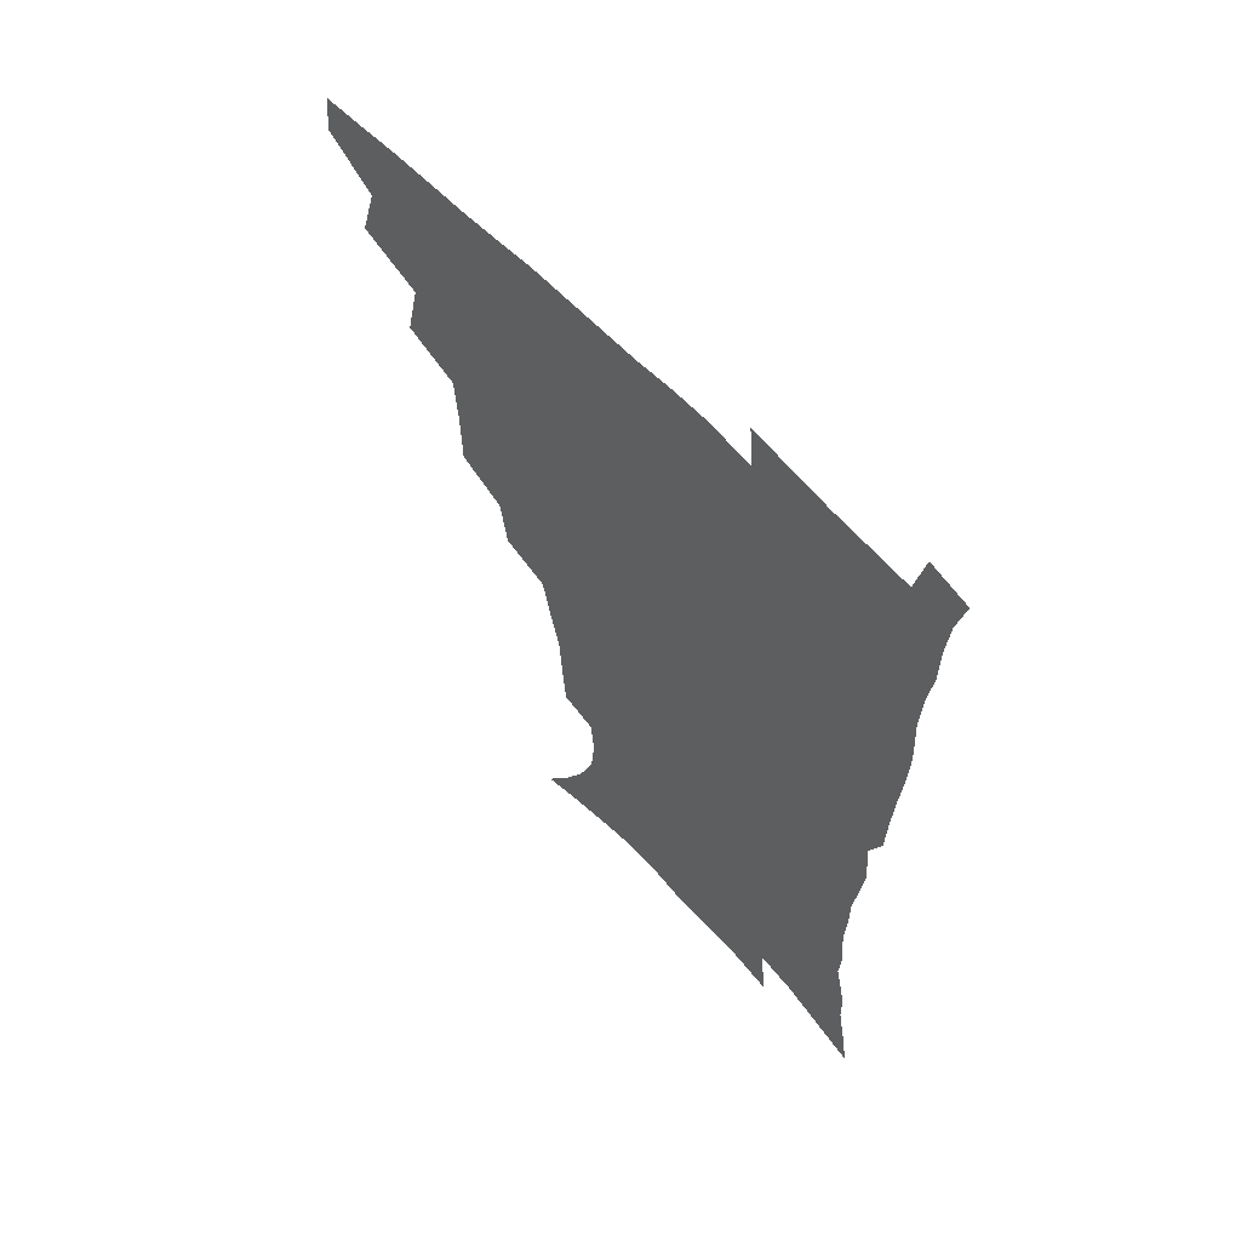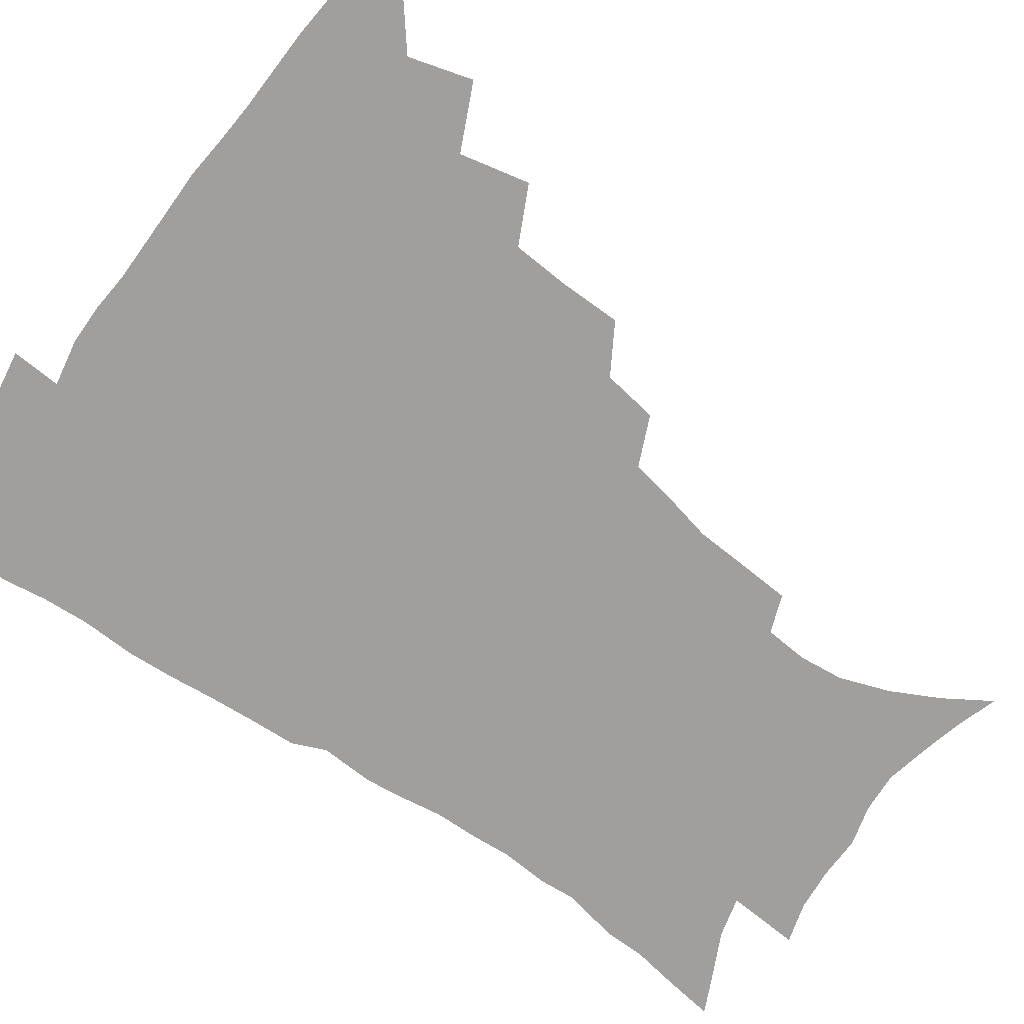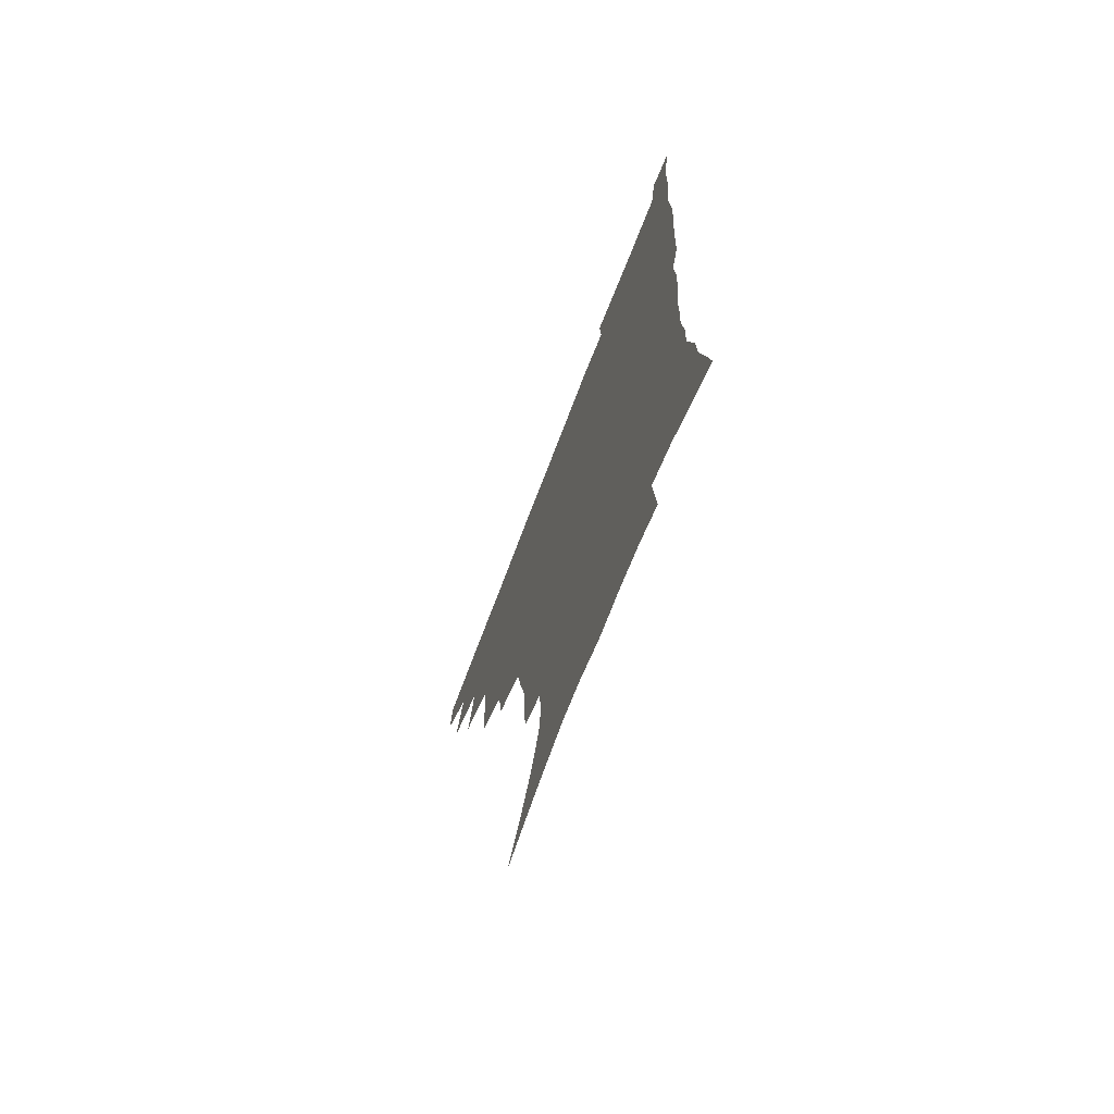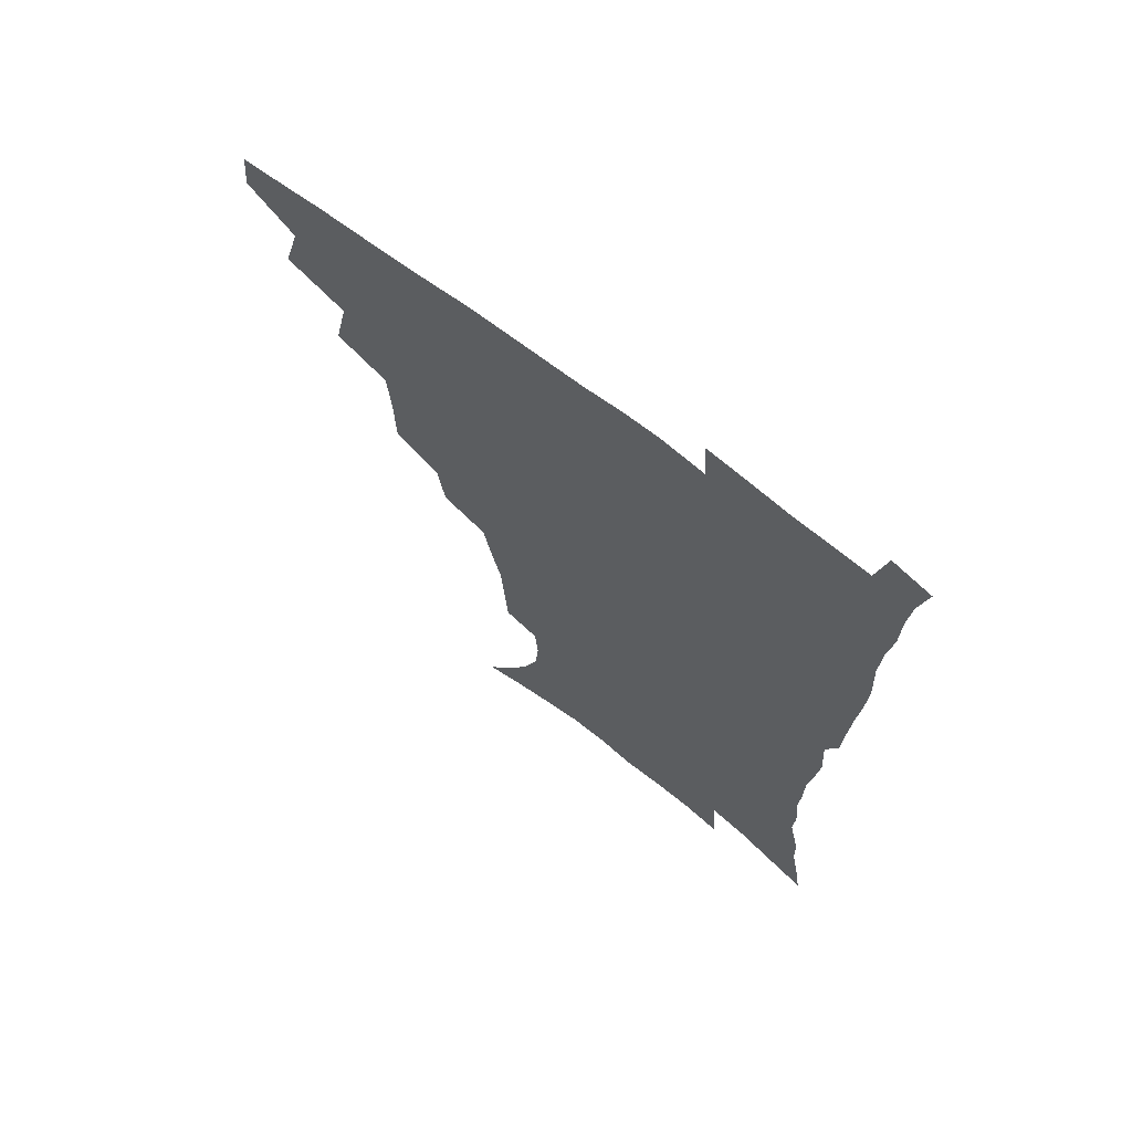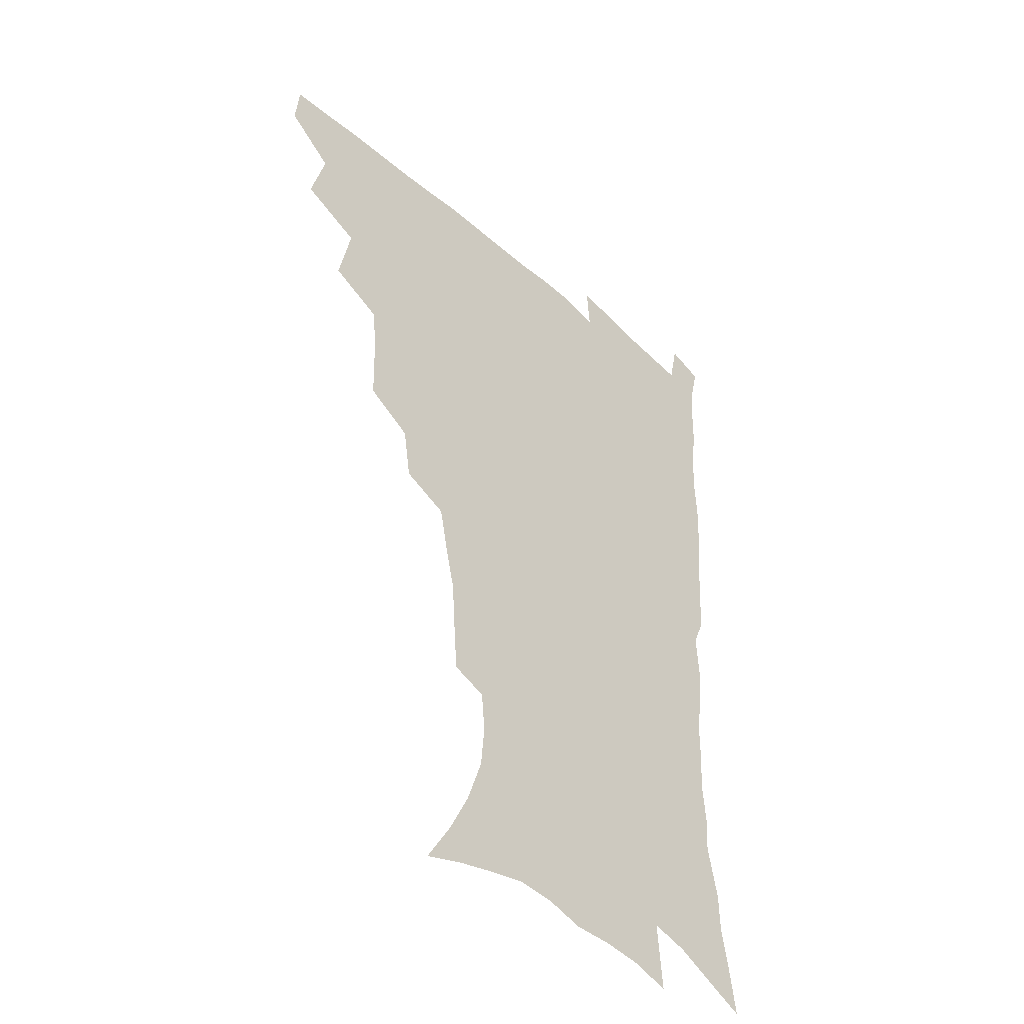
<metadata>
{"format":"obj","ext":"obj","renderer":"f3d","projection":"perspective","resolution":1024,"background":"white","views":[{"elev":61.3,"azim":47.2,"up":"+Y"},{"elev":-71.4,"azim":-124.9,"up":"+Z"},{"elev":-72.2,"azim":68.9,"up":"+Y"},{"elev":68.7,"azim":37.8,"up":"+Y"},{"elev":-43.5,"azim":-46.6,"up":"+Y"}]}
</metadata>
<code>
v 465.1 476.3 0
v 466.7 492.4 0
v 477.2 439.6 0
v 483.4 461.9 0
v 483.8 477.9 0
v 482.3 493.6 0
v 494.9 404.8 0
v 500.1 429.3 0
v 499.3 446.5 0
v 500.8 464 0
v 499.1 479.3 0
v 497.5 495.1 0
v 516.9 353.3 0
v 516.5 375.5 0
v 515 395.1 0
v 518.4 418.2 0
v 516.5 433.2 0
v 516.6 449.9 0
v 515.8 465.1 0
v 514.5 480.2 0
v 513 495.8 0
v 537.4 323.7 0
v 534.4 343 0
v 533.9 365.7 0
v 533.7 386.7 0
v 534.1 406 0
v 533 420.6 0
v 532.8 436.7 0
v 532 451.6 0
v 530.9 466.3 0
v 529.4 481.3 0
v 528.2 496.4 0
v 564.8 246 0
v 563.4 263.8 0
v 562.1 282.9 0
v 558.6 298 0
v 554.9 316.1 0
v 552.4 336.9 0
v 550.4 355.1 0
v 548.5 371.7 0
v 547.2 387.8 0
v 547.8 406.7 0
v 548.5 424 0
v 548.2 439 0
v 547 453.2 0
v 545.5 467.6 0
v 544.1 482.5 0
v 542.8 497.6 0
v 553.4 158.9 0
v 563.6 175.5 0
v 571.9 192.3 0
v 578.1 210 0
v 579.5 225.9 0
v 578.2 241 0
v 577.1 260.5 0
v 575.3 276.9 0
v 572.9 292.7 0
v 570.4 309.5 0
v 567.8 326.3 0
v 566.2 345 0
v 564.5 361.4 0
v 564.3 379.5 0
v 563.7 395.7 0
v 563.4 411.5 0
v 563.1 426.4 0
v 562.4 440.3 0
v 562.3 454.3 0
v 560.7 468.3 0
v 558.8 483.4 0
v 557.1 499.2 0
v 568.9 164 0
v 579 182 0
v 586.8 201.9 0
v 589.5 218.2 0
v 590.3 235.8 0
v 588.8 250.3 0
v 588.1 269.1 0
v 586.7 286.5 0
v 584.8 302.3 0
v 582.8 318.3 0
v 580.8 333.9 0
v 579.3 350.2 0
v 578.4 366.9 0
v 577.7 382.7 0
v 577.7 399.2 0
v 577.4 414 0
v 576.8 427.7 0
v 576.7 441.6 0
v 576.4 455.1 0
v 575.1 469 0
v 573.5 483.8 0
v 571.8 499.3 0
v 583.5 167.7 0
v 592.3 186.2 0
v 599.1 208 0
v 600.9 225.8 0
v 600.8 242 0
v 599.9 258.3 0
v 598.8 273.9 0
v 597.4 290.6 0
v 596.1 307.8 0
v 594.4 322 0
v 593.2 338.8 0
v 592 353.7 0
v 591.4 370.1 0
v 590.9 384.9 0
v 590.8 400.6 0
v 590.7 415.3 0
v 590.7 429.5 0
v 590.3 442.4 0
v 589.8 455.8 0
v 589.3 469.4 0
v 588.2 483.6 0
v 586.4 499.5 0
v 598.8 171 0
v 607.1 193.1 0
v 610.6 212.6 0
v 611.4 228.8 0
v 611.1 244.6 0
v 610.3 260 0
v 609.7 279.4 0
v 608.5 294.4 0
v 607.2 309.4 0
v 606.3 326.7 0
v 605.2 340.3 0
v 604.3 355 0
v 603.9 371.2 0
v 603.8 387 0
v 603.8 401.9 0
v 604 416.5 0
v 603.7 429.2 0
v 603.7 442.8 0
v 603.7 456.4 0
v 603.2 469.7 0
v 602.6 483.4 0
v 600.7 499.7 0
v 613.1 170.3 0
v 619.3 194.4 0
v 621.5 214 0
v 622.2 232.5 0
v 621.6 246.6 0
v 621.2 265.1 0
v 620.4 280.6 0
v 619.5 296.3 0
v 618.7 312.5 0
v 617.9 327.4 0
v 617.3 342.7 0
v 616.8 357.8 0
v 616.7 373.8 0
v 616.5 387.8 0
v 616.4 400.9 0
v 617 417.4 0
v 617.1 430 0
v 617.5 443.6 0
v 617.3 456.8 0
v 616.8 470.4 0
v 616.6 484 0
v 614.7 501 0
v 627.6 166.5 0
v 631.6 194.2 0
v 632.8 215.9 0
v 632.9 233.7 0
v 632.6 249.6 0
v 632.2 264 0
v 631.4 280 0
v 630.7 295.7 0
v 629.9 312.5 0
v 629.5 329 0
v 629.2 343.1 0
v 628.9 358.7 0
v 628.9 373.4 0
v 629 388.4 0
v 629.2 402.5 0
v 629.6 416.7 0
v 630.2 429.4 0
v 630.8 444.3 0
v 631 457 0
v 631.2 470.2 0
v 630.7 484.5 0
v 629 501.1 0
v 643.1 166.9 0
v 644.2 194.4 0
v 644.3 212.3 0
v 643.7 232.7 0
v 643.5 248.8 0
v 643 263.8 0
v 642.3 280.4 0
v 641.7 296.2 0
v 641.4 311.1 0
v 640.9 328.2 0
v 641 342.1 0
v 640.9 358.2 0
v 641.3 372.3 0
v 641.3 387.8 0
v 641.7 401.7 0
v 642 416.3 0
v 643.2 428.5 0
v 643.7 443.3 0
v 644.4 456.7 0
v 644.9 470 0
v 645.5 483.7 0
v 645.6 498.2 0
v 644.3 515.6 0
v 658.2 165.7 0
v 657 191.9 0
v 656 212 0
v 656.2 226.4 0
v 654.4 247.7 0
v 653.7 264.3 0
v 653.1 280.3 0
v 652.6 296.4 0
v 652.8 309.6 0
v 652.4 326.6 0
v 653 340.5 0
v 653.7 354.2 0
v 653.6 370.5 0
v 653.8 385.9 0
v 654.4 399.9 0
v 655 414.1 0
v 656.1 427.8 0
v 656.7 443 0
v 657.7 456 0
v 658.6 469.4 0
v 659.6 483 0
v 660 497.2 0
v 659.3 513.4 0
v 672.9 161.6 0
v 670.8 187.3 0
v 668.6 207.8 0
v 667.4 225.8 0
v 665.8 244.8 0
v 664.7 262.5 0
v 663.8 279.5 0
v 663.6 294.4 0
v 663.9 308.6 0
v 663.9 324.2 0
v 665.3 336.9 0
v 665.6 352.3 0
v 666.1 367.3 0
v 666.3 383.3 0
v 667.1 397.8 0
v 667.2 413.5 0
v 669.3 426.1 0
v 669.9 441 0
v 671.2 454.7 0
v 672.3 468.3 0
v 673.5 482.2 0
v 674.4 495.7 0
v 674.7 510.7 0
v 685.3 183.7 0
v 681.6 203.9 0
v 678.8 223.8 0
v 678.2 239.3 0
v 677.3 255.7 0
v 676.6 272.1 0
v 675.8 288.5 0
v 675.7 304.1 0
v 676.7 317.9 0
v 678 331.5 0
v 678.1 347.8 0
v 678.7 363.3 0
v 679.8 378 0
v 680.7 393.1 0
v 682.3 407.5 0
v 682.7 423.2 0
v 684 437.6 0
v 684.6 453.3 0
v 685.9 467.3 0
v 687.1 481.1 0
v 688.5 495.1 0
v 689.3 509.5 0
v 700.7 176.4 0
v 696 197 0
v 694 213.9 0
v 690.9 233 0
v 690.1 248.6 0
v 689.3 264.7 0
v 689.2 279.8 0
v 688.6 296.2 0
v 689.8 310.2 0
v 691 324.6 0
v 691 341.3 0
v 691.7 357.1 0
v 693.8 371.1 0
v 695.8 385.6 0
v 696.5 401.7 0
v 696 419.4 0
v 698.2 433.6 0
v 699.5 449 0
v 700.1 464.8 0
v 701.3 479.4 0
v 702.7 493.8 0
v 704 508.1 0
v 707.9 526.4 0
v 715.3 169.6 0
v 712.7 186.3 0
v 709.5 203.9 0
v 709.2 218.1 0
v 704.9 238.1 0
v 705.6 251 0
v 704.2 267.8 0
v 705 282 0
v 705.1 297.7 0
v 707 311.4 0
v 708.5 326.4 0
v 707.3 345.7 0
v 712.2 357.5 0
v 712.8 374.3 0
v 713.7 390.9 0
v 715.1 407.3 0
v 715.9 424.1 0
v 714.9 443.7 0
v 715.7 460.4 0
v 717.6 475.6 0
v 717.9 491.9 0
v 719.2 506.8 0
v 722.7 521.8 0
f 4 5 1
f 1 5 2
f 5 6 2
f 8 9 3
f 3 9 4
f 9 10 4
f 4 10 5
f 10 11 5
f 5 11 6
f 11 12 6
f 15 16 7
f 7 16 8
f 16 17 8
f 8 17 9
f 17 18 9
f 9 18 10
f 18 19 10
f 10 19 11
f 19 20 11
f 11 20 12
f 20 21 12
f 23 24 13
f 13 24 14
f 24 25 14
f 14 25 15
f 25 26 15
f 15 26 16
f 26 27 16
f 16 27 17
f 27 28 17
f 17 28 18
f 28 29 18
f 18 29 19
f 29 30 19
f 19 30 20
f 30 31 20
f 20 31 21
f 31 32 21
f 37 38 22
f 22 38 23
f 38 39 23
f 23 39 24
f 39 40 24
f 24 40 25
f 40 41 25
f 25 41 26
f 41 42 26
f 26 42 27
f 42 43 27
f 27 43 28
f 43 44 28
f 28 44 29
f 44 45 29
f 29 45 30
f 45 46 30
f 30 46 31
f 46 47 31
f 31 47 32
f 47 48 32
f 54 55 33
f 33 55 34
f 55 56 34
f 34 56 35
f 56 57 35
f 35 57 36
f 57 58 36
f 36 58 37
f 58 59 37
f 37 59 38
f 59 60 38
f 38 60 39
f 60 61 39
f 39 61 40
f 61 62 40
f 40 62 41
f 62 63 41
f 41 63 42
f 63 64 42
f 42 64 43
f 64 65 43
f 43 65 44
f 65 66 44
f 44 66 45
f 66 67 45
f 45 67 46
f 67 68 46
f 46 68 47
f 68 69 47
f 47 69 48
f 69 70 48
f 49 71 50
f 71 72 50
f 50 72 51
f 72 73 51
f 51 73 52
f 73 74 52
f 52 74 53
f 74 75 53
f 53 75 54
f 75 76 54
f 54 76 55
f 76 77 55
f 55 77 56
f 77 78 56
f 56 78 57
f 78 79 57
f 57 79 58
f 79 80 58
f 58 80 59
f 80 81 59
f 59 81 60
f 81 82 60
f 60 82 61
f 82 83 61
f 61 83 62
f 83 84 62
f 62 84 63
f 84 85 63
f 63 85 64
f 85 86 64
f 64 86 65
f 86 87 65
f 65 87 66
f 87 88 66
f 66 88 67
f 88 89 67
f 67 89 68
f 89 90 68
f 68 90 69
f 90 91 69
f 69 91 70
f 91 92 70
f 71 93 72
f 93 94 72
f 72 94 73
f 94 95 73
f 73 95 74
f 95 96 74
f 74 96 75
f 96 97 75
f 75 97 76
f 97 98 76
f 76 98 77
f 98 99 77
f 77 99 78
f 99 100 78
f 78 100 79
f 100 101 79
f 79 101 80
f 101 102 80
f 80 102 81
f 102 103 81
f 81 103 82
f 103 104 82
f 82 104 83
f 104 105 83
f 83 105 84
f 105 106 84
f 84 106 85
f 106 107 85
f 85 107 86
f 107 108 86
f 86 108 87
f 108 109 87
f 87 109 88
f 109 110 88
f 88 110 89
f 110 111 89
f 89 111 90
f 111 112 90
f 90 112 91
f 112 113 91
f 91 113 92
f 113 114 92
f 93 115 94
f 115 116 94
f 94 116 95
f 116 117 95
f 95 117 96
f 117 118 96
f 96 118 97
f 118 119 97
f 97 119 98
f 119 120 98
f 98 120 99
f 120 121 99
f 99 121 100
f 121 122 100
f 100 122 101
f 122 123 101
f 101 123 102
f 123 124 102
f 102 124 103
f 124 125 103
f 103 125 104
f 125 126 104
f 104 126 105
f 126 127 105
f 105 127 106
f 127 128 106
f 106 128 107
f 128 129 107
f 107 129 108
f 129 130 108
f 108 130 109
f 130 131 109
f 109 131 110
f 131 132 110
f 110 132 111
f 132 133 111
f 111 133 112
f 133 134 112
f 112 134 113
f 134 135 113
f 113 135 114
f 135 136 114
f 115 137 116
f 137 138 116
f 116 138 117
f 138 139 117
f 117 139 118
f 139 140 118
f 118 140 119
f 140 141 119
f 119 141 120
f 141 142 120
f 120 142 121
f 142 143 121
f 121 143 122
f 143 144 122
f 122 144 123
f 144 145 123
f 123 145 124
f 145 146 124
f 124 146 125
f 146 147 125
f 125 147 126
f 147 148 126
f 126 148 127
f 148 149 127
f 127 149 128
f 149 150 128
f 128 150 129
f 150 151 129
f 129 151 130
f 151 152 130
f 130 152 131
f 152 153 131
f 131 153 132
f 153 154 132
f 132 154 133
f 154 155 133
f 133 155 134
f 155 156 134
f 134 156 135
f 156 157 135
f 135 157 136
f 157 158 136
f 137 159 138
f 159 160 138
f 138 160 139
f 160 161 139
f 139 161 140
f 161 162 140
f 140 162 141
f 162 163 141
f 141 163 142
f 163 164 142
f 142 164 143
f 164 165 143
f 143 165 144
f 165 166 144
f 144 166 145
f 166 167 145
f 145 167 146
f 167 168 146
f 146 168 147
f 168 169 147
f 147 169 148
f 169 170 148
f 148 170 149
f 170 171 149
f 149 171 150
f 171 172 150
f 150 172 151
f 172 173 151
f 151 173 152
f 173 174 152
f 152 174 153
f 174 175 153
f 153 175 154
f 175 176 154
f 154 176 155
f 176 177 155
f 155 177 156
f 177 178 156
f 156 178 157
f 178 179 157
f 157 179 158
f 179 180 158
f 159 181 160
f 181 182 160
f 160 182 161
f 182 183 161
f 161 183 162
f 183 184 162
f 162 184 163
f 184 185 163
f 163 185 164
f 185 186 164
f 164 186 165
f 186 187 165
f 165 187 166
f 187 188 166
f 166 188 167
f 188 189 167
f 167 189 168
f 189 190 168
f 168 190 169
f 190 191 169
f 169 191 170
f 191 192 170
f 170 192 171
f 192 193 171
f 171 193 172
f 193 194 172
f 172 194 173
f 194 195 173
f 173 195 174
f 195 196 174
f 174 196 175
f 196 197 175
f 175 197 176
f 197 198 176
f 176 198 177
f 198 199 177
f 177 199 178
f 199 200 178
f 178 200 179
f 200 201 179
f 179 201 180
f 201 202 180
f 181 204 182
f 204 205 182
f 182 205 183
f 205 206 183
f 183 206 184
f 206 207 184
f 184 207 185
f 207 208 185
f 185 208 186
f 208 209 186
f 186 209 187
f 209 210 187
f 187 210 188
f 210 211 188
f 188 211 189
f 211 212 189
f 189 212 190
f 212 213 190
f 190 213 191
f 213 214 191
f 191 214 192
f 214 215 192
f 192 215 193
f 215 216 193
f 193 216 194
f 216 217 194
f 194 217 195
f 217 218 195
f 195 218 196
f 218 219 196
f 196 219 197
f 219 220 197
f 197 220 198
f 220 221 198
f 198 221 199
f 221 222 199
f 199 222 200
f 222 223 200
f 200 223 201
f 223 224 201
f 201 224 202
f 224 225 202
f 202 225 203
f 225 226 203
f 204 227 205
f 227 228 205
f 205 228 206
f 228 229 206
f 206 229 207
f 229 230 207
f 207 230 208
f 230 231 208
f 208 231 209
f 231 232 209
f 209 232 210
f 232 233 210
f 210 233 211
f 233 234 211
f 211 234 212
f 234 235 212
f 212 235 213
f 235 236 213
f 213 236 214
f 236 237 214
f 214 237 215
f 237 238 215
f 215 238 216
f 238 239 216
f 216 239 217
f 239 240 217
f 217 240 218
f 240 241 218
f 218 241 219
f 241 242 219
f 219 242 220
f 242 243 220
f 220 243 221
f 243 244 221
f 221 244 222
f 244 245 222
f 222 245 223
f 245 246 223
f 223 246 224
f 246 247 224
f 224 247 225
f 247 248 225
f 225 248 226
f 248 249 226
f 228 250 229
f 250 251 229
f 229 251 230
f 251 252 230
f 230 252 231
f 252 253 231
f 231 253 232
f 253 254 232
f 232 254 233
f 254 255 233
f 233 255 234
f 255 256 234
f 234 256 235
f 256 257 235
f 235 257 236
f 257 258 236
f 236 258 237
f 258 259 237
f 237 259 238
f 259 260 238
f 238 260 239
f 260 261 239
f 239 261 240
f 261 262 240
f 240 262 241
f 262 263 241
f 241 263 242
f 263 264 242
f 242 264 243
f 264 265 243
f 243 265 244
f 265 266 244
f 244 266 245
f 266 267 245
f 245 267 246
f 267 268 246
f 246 268 247
f 268 269 247
f 247 269 248
f 269 270 248
f 248 270 249
f 270 271 249
f 250 272 251
f 272 273 251
f 251 273 252
f 273 274 252
f 252 274 253
f 274 275 253
f 253 275 254
f 275 276 254
f 254 276 255
f 276 277 255
f 255 277 256
f 277 278 256
f 256 278 257
f 278 279 257
f 257 279 258
f 279 280 258
f 258 280 259
f 280 281 259
f 259 281 260
f 281 282 260
f 260 282 261
f 282 283 261
f 261 283 262
f 283 284 262
f 262 284 263
f 284 285 263
f 263 285 264
f 285 286 264
f 264 286 265
f 286 287 265
f 265 287 266
f 287 288 266
f 266 288 267
f 288 289 267
f 267 289 268
f 289 290 268
f 268 290 269
f 290 291 269
f 269 291 270
f 291 292 270
f 270 292 271
f 292 293 271
f 272 295 273
f 295 296 273
f 273 296 274
f 296 297 274
f 274 297 275
f 297 298 275
f 275 298 276
f 298 299 276
f 276 299 277
f 299 300 277
f 277 300 278
f 300 301 278
f 278 301 279
f 301 302 279
f 279 302 280
f 302 303 280
f 280 303 281
f 303 304 281
f 281 304 282
f 304 305 282
f 282 305 283
f 305 306 283
f 283 306 284
f 306 307 284
f 284 307 285
f 307 308 285
f 285 308 286
f 308 309 286
f 286 309 287
f 309 310 287
f 287 310 288
f 310 311 288
f 288 311 289
f 311 312 289
f 289 312 290
f 312 313 290
f 290 313 291
f 313 314 291
f 291 314 292
f 314 315 292
f 292 315 293
f 315 316 293
f 293 316 294
f 316 317 294

</code>
